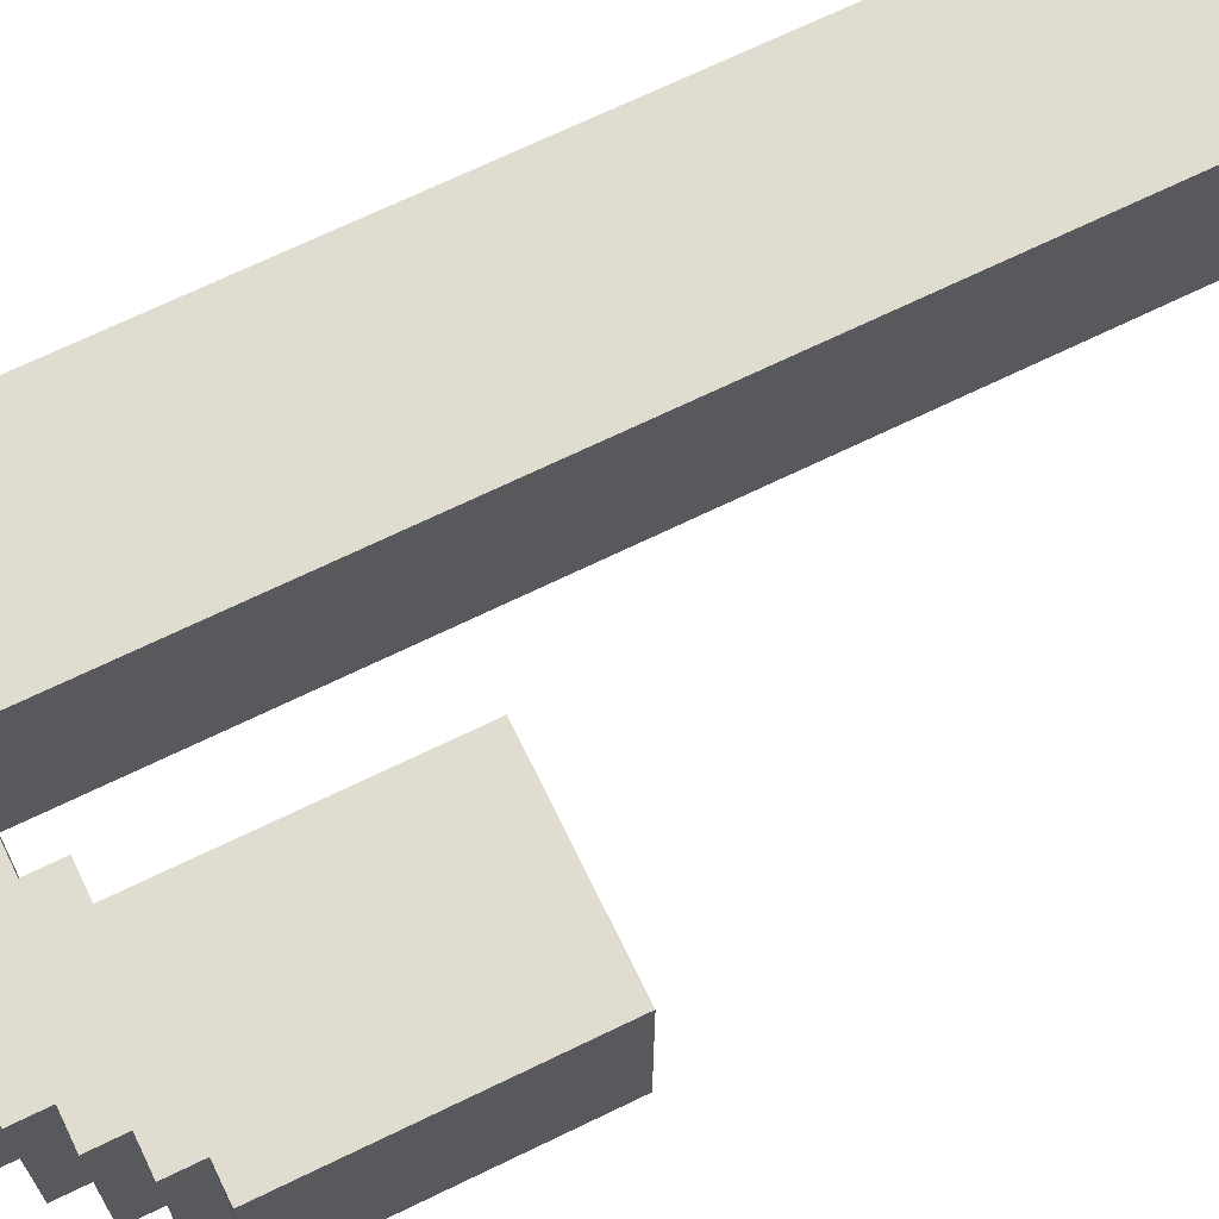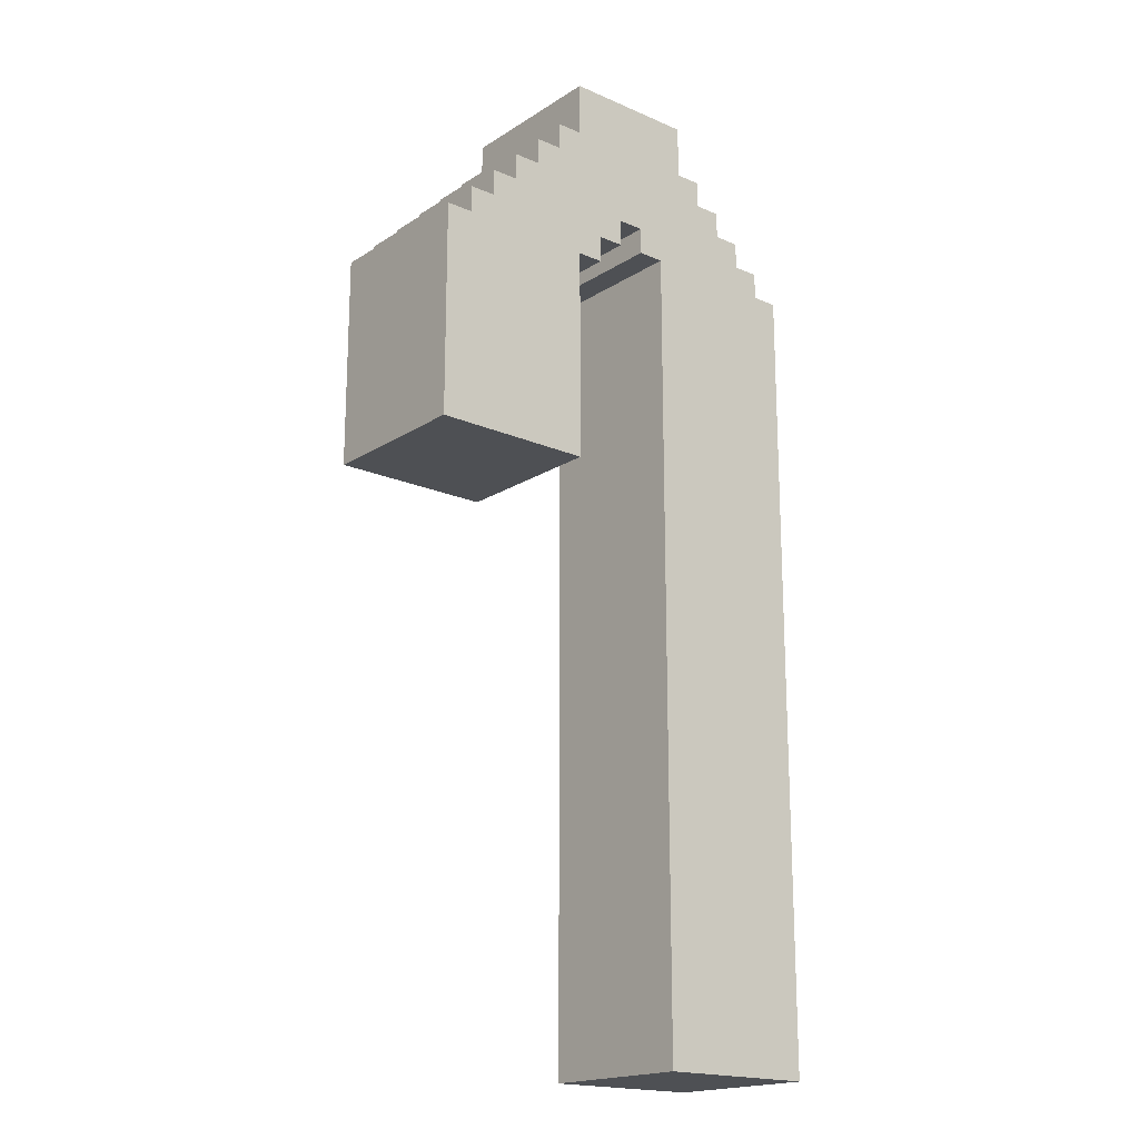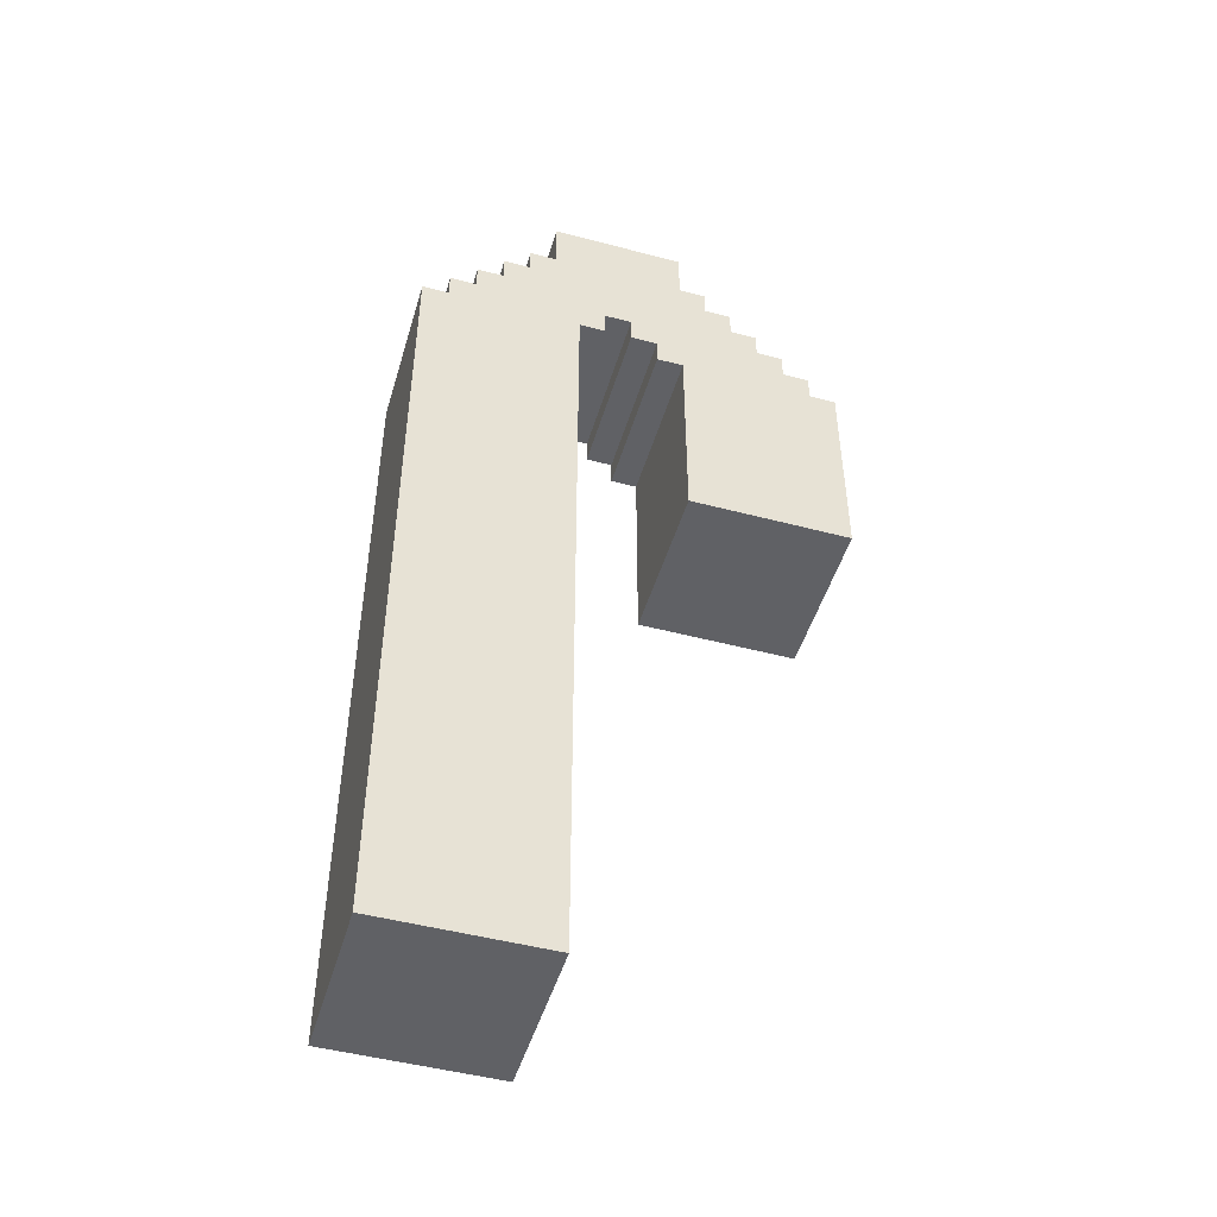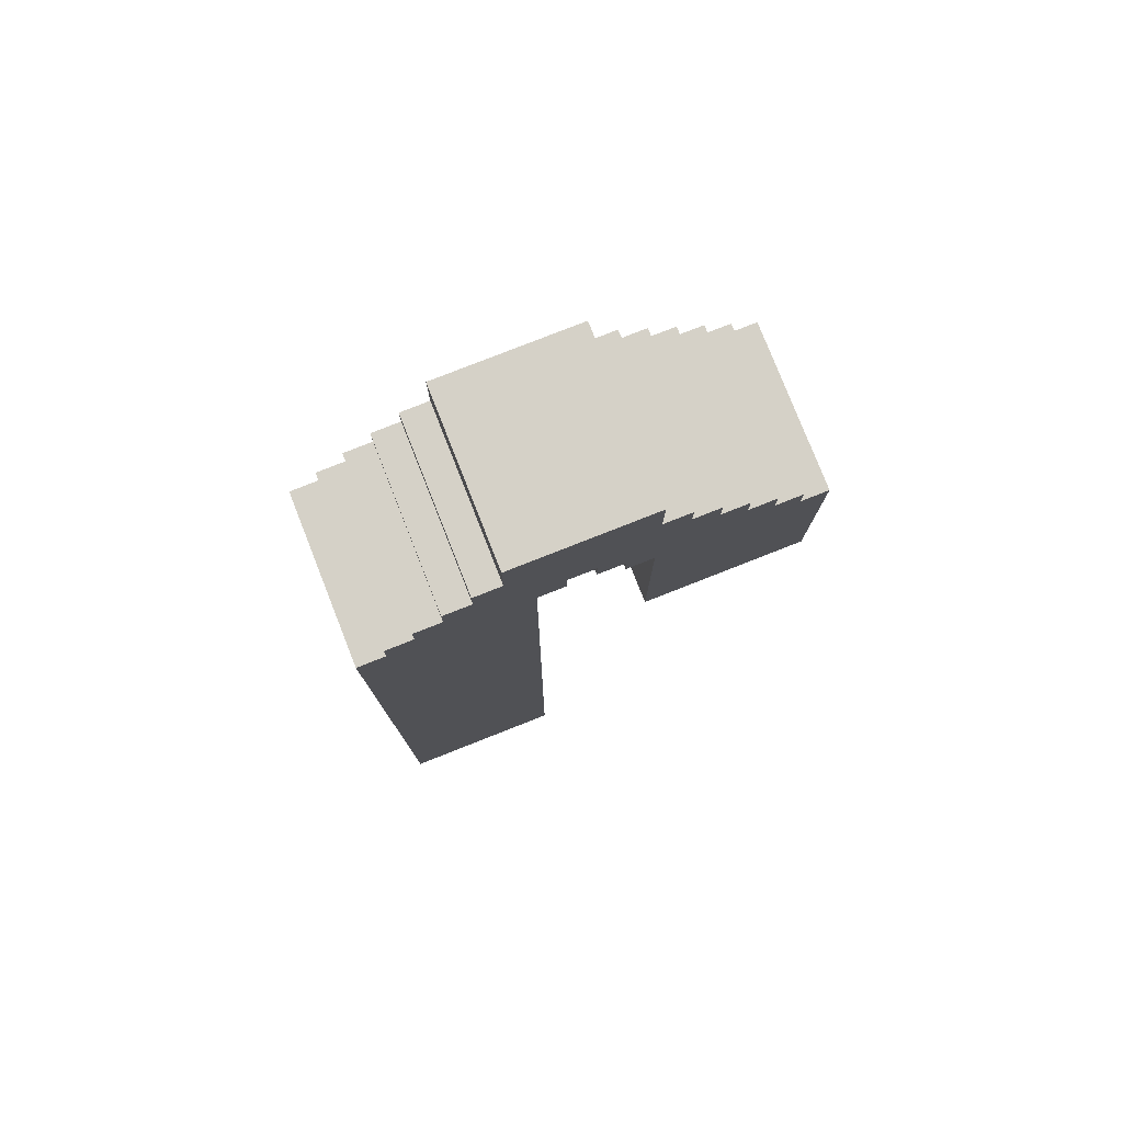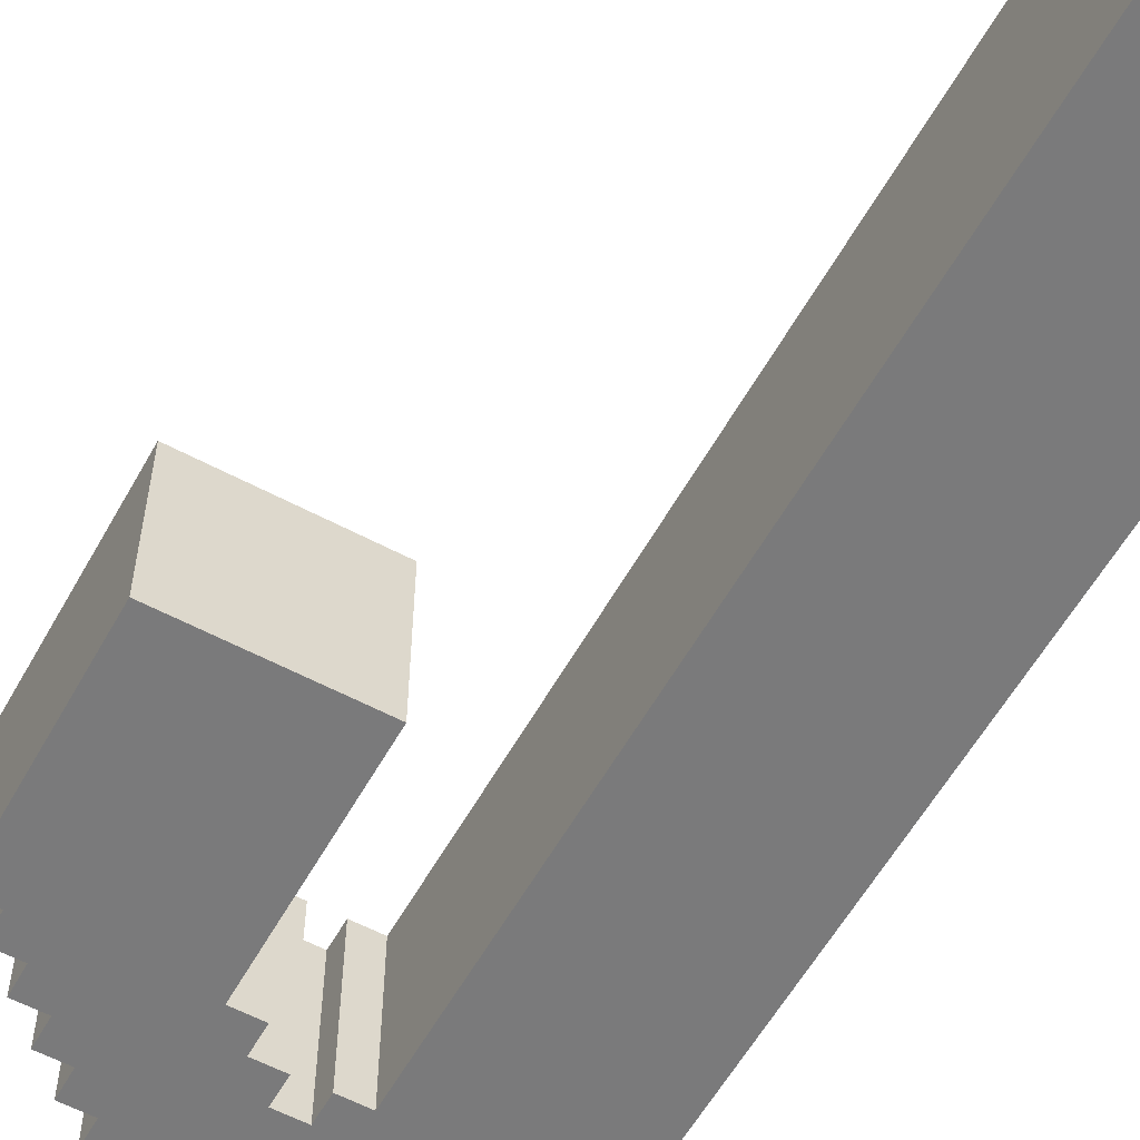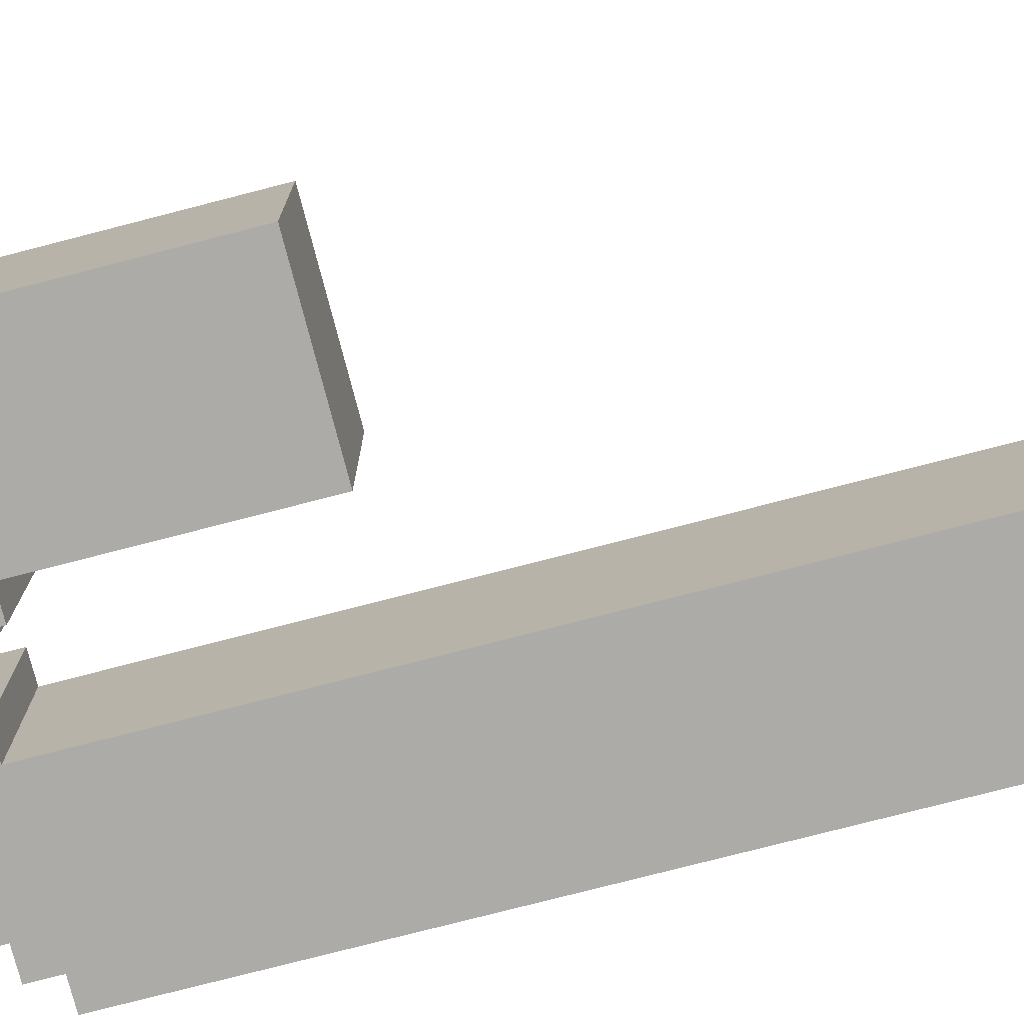
<metadata>
{"format":"obj","ext":"obj","renderer":"f3d","projection":"perspective","resolution":1024,"background":"white","views":[{"elev":69.6,"azim":-115.9,"up":"+Z"},{"elev":-18.6,"azim":-39.8,"up":"+Y"},{"elev":-48.4,"azim":163.6,"up":"+Y"},{"elev":78.8,"azim":158.5,"up":"+Y"},{"elev":-58.1,"azim":-29.0,"up":"+Z"},{"elev":-76.4,"azim":-75.5,"up":"+Z"}]}
</metadata>
<code>
o
v -0.8 0.1 0.2
v -0.8 0.1 -0.4
v -0.8 0.4 0.2
v -0.8 0.4 -0.4
v -0.8 0.7 0.2
v -0.8 0.7 -0.4
v -0.8 0.9 0.2
v -0.8 0.9 -0.4
v -0.7 0.9 0.2
v -0.7 0.9 -0.4
v -0.7 1 0.2
v -0.7 1 -0.4
v -0.6 1 0.2
v -0.6 1 -0.4
v -0.6 1.1 0.2
v -0.6 1.1 -0.4
v -0.5 1.1 0.2
v -0.5 1.1 -0.4
v -0.5 1.2 0.2
v -0.5 1.2 -0.4
v -0.4 1.2 0.2
v -0.4 1.2 -0.4
v -0.4 1.3 0.2
v -0.4 1.3 -0.4
v -0.3 1.3 0.2
v -0.3 1.3 -0.4
v -0.3 1.4 0.2
v -0.3 1.4 -0.4
v -0.2 1.4 0.2
v -0.2 1.4 -0.4
v -0.2 1.6 0.2
v -0.2 1.6 -0.4
v 0.1 1 0.2
v 0.1 1 0.1
v 0.1 1 -0.3
v 0.1 1 -0.4
v 0.1 1.1 0.2
v 0.1 1.1 0.1
v 0.1 1.1 -0.3
v 0.1 1.1 -0.4
v 0.2 -2 0.2
v 0.2 -2 -0.4
v 0.2 -1.7 0.2
v 0.2 -1.7 -0.4
v 0.2 -1.4 0.2
v 0.2 -1.4 -0.4
v 0.2 -1.1 0.2
v 0.2 -1.1 -0.4
v 0.2 -0.8 0.2
v 0.2 -0.8 -0.4
v 0.2 -0.5 0.2
v 0.2 -0.5 -0.4
v 0.2 -0.2 0.2
v 0.2 -0.2 -0.4
v 0.2 0.1 0.2
v 0.2 0.1 -0.4
v 0.2 0.4 0.2
v 0.2 0.4 -0.4
v 0.2 0.7 0.2
v 0.2 0.7 -0.4
v 0.2 1 0.2
v 0.2 1 0.1
v 0.2 1 -0.3
v 0.2 1 -0.4
v -0.2 0.1 0.2
v -0.2 0.1 -0.4
v -0.2 0.4 0.2
v -0.2 0.4 -0.4
v -0.2 0.7 0.2
v -0.2 0.7 -0.4
v -0.2 0.9 0.2
v -0.2 0.9 -0.4
v -0.1 0.9 0.2
v -0.1 0.9 -0.4
v -0.1 1 0.2
v -0.1 1 0.1
v -0.1 1 -0.3
v -0.1 1 -0.4
v 0 1 0.2
v 0 1 0.1
v 0 1 -0.3
v 0 1 -0.4
v 0 1.1 0.2
v 0 1.1 0.1
v 0 1.1 -0.3
v 0 1.1 -0.4
v 0.3 1.4 0.2
v 0.3 1.4 -0.4
v 0.3 1.6 0.2
v 0.3 1.6 -0.4
v 0.4 1.3 0.2
v 0.4 1.3 -0.4
v 0.4 1.4 0.2
v 0.4 1.4 -0.4
v 0.5 1.2 0.2
v 0.5 1.2 -0.4
v 0.5 1.3 0.2
v 0.5 1.3 -0.4
v 0.6 1.1 0.2
v 0.6 1.1 -0.4
v 0.6 1.2 0.2
v 0.6 1.2 -0.4
v 0.7 1 0.2
v 0.7 1 -0.4
v 0.7 1.1 0.2
v 0.7 1.1 -0.4
v 0.8 -2 0.2
v 0.8 -2 -0.4
v 0.8 -1.7 0.2
v 0.8 -1.7 -0.4
v 0.8 -1.4 0.2
v 0.8 -1.4 -0.4
v 0.8 -1.1 0.2
v 0.8 -1.1 -0.4
v 0.8 -0.8 0.2
v 0.8 -0.8 -0.4
v 0.8 -0.5 0.2
v 0.8 -0.5 -0.4
v 0.8 -0.2 0.2
v 0.8 -0.2 -0.4
v 0.8 0.1 0.2
v 0.8 0.1 -0.4
v 0.8 0.4 0.2
v 0.8 0.4 -0.4
v 0.8 0.7 0.2
v 0.8 0.7 -0.4
v 0.8 1 0.2
v 0.8 1 -0.4
v -0.8 0.1 0.2
v -0.8 0.4 0.2
v -0.8 0.7 0.2
v -0.8 0.9 0.2
v -0.7 0.9 0.2
v -0.7 1 0.2
v -0.6 1 0.2
v -0.6 1.1 0.2
v -0.5 1.1 0.2
v -0.5 1.2 0.2
v -0.4 1.2 0.2
v -0.4 1.3 0.2
v -0.3 1.3 0.2
v -0.3 1.4 0.2
v -0.2 0.1 0.2
v -0.2 0.4 0.2
v -0.2 0.7 0.2
v -0.2 0.9 0.2
v -0.2 1.4 0.2
v -0.2 1.6 0.2
v -0.1 0.9 0.2
v -0.1 1 0.2
v 0 1 0.2
v 0 1.1 0.2
v 0.1 1 0.2
v 0.1 1.1 0.2
v 0.2 -2 0.2
v 0.2 -1.7 0.2
v 0.2 -1.4 0.2
v 0.2 -1.1 0.2
v 0.2 -0.8 0.2
v 0.2 -0.5 0.2
v 0.2 -0.2 0.2
v 0.2 0.1 0.2
v 0.2 0.4 0.2
v 0.2 0.7 0.2
v 0.2 1 0.2
v 0.3 1.4 0.2
v 0.3 1.6 0.2
v 0.4 1.3 0.2
v 0.4 1.4 0.2
v 0.5 1.2 0.2
v 0.5 1.3 0.2
v 0.6 1.1 0.2
v 0.6 1.2 0.2
v 0.7 1 0.2
v 0.7 1.1 0.2
v 0.8 -2 0.2
v 0.8 -1.7 0.2
v 0.8 -1.4 0.2
v 0.8 -1.1 0.2
v 0.8 -0.8 0.2
v 0.8 -0.5 0.2
v 0.8 -0.2 0.2
v 0.8 0.1 0.2
v 0.8 0.4 0.2
v 0.8 0.7 0.2
v 0.8 1 0.2
v -0.8 0.1 -0.4
v -0.8 0.4 -0.4
v -0.8 0.7 -0.4
v -0.8 0.9 -0.4
v -0.7 0.9 -0.4
v -0.7 1 -0.4
v -0.6 1 -0.4
v -0.6 1.1 -0.4
v -0.5 1.1 -0.4
v -0.5 1.2 -0.4
v -0.4 1.2 -0.4
v -0.4 1.3 -0.4
v -0.3 1.3 -0.4
v -0.3 1.4 -0.4
v -0.2 0.1 -0.4
v -0.2 0.4 -0.4
v -0.2 0.7 -0.4
v -0.2 0.9 -0.4
v -0.2 1.4 -0.4
v -0.2 1.6 -0.4
v -0.1 0.9 -0.4
v -0.1 1 -0.4
v 0 1 -0.4
v 0 1.1 -0.4
v 0.1 1 -0.4
v 0.1 1.1 -0.4
v 0.2 -2 -0.4
v 0.2 -1.7 -0.4
v 0.2 -1.4 -0.4
v 0.2 -1.1 -0.4
v 0.2 -0.8 -0.4
v 0.2 -0.5 -0.4
v 0.2 -0.2 -0.4
v 0.2 0.1 -0.4
v 0.2 0.4 -0.4
v 0.2 0.7 -0.4
v 0.2 1 -0.4
v 0.3 1.4 -0.4
v 0.3 1.6 -0.4
v 0.4 1.3 -0.4
v 0.4 1.4 -0.4
v 0.5 1.2 -0.4
v 0.5 1.3 -0.4
v 0.6 1.1 -0.4
v 0.6 1.2 -0.4
v 0.7 1 -0.4
v 0.7 1.1 -0.4
v 0.8 -2 -0.4
v 0.8 -1.7 -0.4
v 0.8 -1.4 -0.4
v 0.8 -1.1 -0.4
v 0.8 -0.8 -0.4
v 0.8 -0.5 -0.4
v 0.8 -0.2 -0.4
v 0.8 0.1 -0.4
v 0.8 0.4 -0.4
v 0.8 0.7 -0.4
v 0.8 1 -0.4
v 0.2 -2 0.2
v 0.8 -2 0.2
v 0.2 -2 -0.4
v 0.8 -2 -0.4
v -0.8 0.1 0.2
v -0.2 0.1 0.2
v -0.8 0.1 -0.4
v -0.2 0.1 -0.4
v -0.2 0.9 0.2
v -0.1 0.9 0.2
v -0.2 0.9 -0.4
v -0.1 0.9 -0.4
v -0.1 1 0.2
v 0 1 0.2
v 0.1 1 0.2
v 0.2 1 0.2
v -0.1 1 0.1
v 0 1 0.1
v 0.1 1 0.1
v 0.2 1 0.1
v -0.1 1 -0.3
v 0 1 -0.3
v 0.1 1 -0.3
v 0.2 1 -0.3
v -0.1 1 -0.4
v 0 1 -0.4
v 0.1 1 -0.4
v 0.2 1 -0.4
v 0 1.1 0.2
v 0.1 1.1 0.2
v 0 1.1 0.1
v 0.1 1.1 0.1
v 0 1.1 -0.3
v 0.1 1.1 -0.3
v 0 1.1 -0.4
v 0.1 1.1 -0.4
v -0.8 0.9 0.2
v -0.7 0.9 0.2
v -0.8 0.9 -0.4
v -0.7 0.9 -0.4
v -0.7 1 0.2
v -0.6 1 0.2
v 0.7 1 0.2
v 0.8 1 0.2
v -0.7 1 -0.4
v -0.6 1 -0.4
v 0.7 1 -0.4
v 0.8 1 -0.4
v -0.6 1.1 0.2
v -0.5 1.1 0.2
v 0.6 1.1 0.2
v 0.7 1.1 0.2
v -0.6 1.1 -0.4
v -0.5 1.1 -0.4
v 0.6 1.1 -0.4
v 0.7 1.1 -0.4
v -0.5 1.2 0.2
v -0.4 1.2 0.2
v 0.5 1.2 0.2
v 0.6 1.2 0.2
v -0.5 1.2 -0.4
v -0.4 1.2 -0.4
v 0.5 1.2 -0.4
v 0.6 1.2 -0.4
v -0.4 1.3 0.2
v -0.3 1.3 0.2
v 0.4 1.3 0.2
v 0.5 1.3 0.2
v -0.4 1.3 -0.4
v -0.3 1.3 -0.4
v 0.4 1.3 -0.4
v 0.5 1.3 -0.4
v -0.3 1.4 0.2
v -0.2 1.4 0.2
v 0.3 1.4 0.2
v 0.4 1.4 0.2
v -0.3 1.4 -0.4
v -0.2 1.4 -0.4
v 0.3 1.4 -0.4
v 0.4 1.4 -0.4
v -0.2 1.6 0.2
v 0.3 1.6 0.2
v -0.2 1.6 -0.4
v 0.3 1.6 -0.4
f 3 2 1
f 4 2 3
f 5 4 3
f 6 4 5
f 7 6 5
f 8 6 7
f 11 10 9
f 12 10 11
f 15 14 13
f 16 14 15
f 19 18 17
f 20 18 19
f 23 22 21
f 24 22 23
f 27 26 25
f 28 26 27
f 31 30 29
f 32 30 31
f 37 34 33
f 38 35 34
f 38 34 37
f 39 36 35
f 39 35 38
f 40 36 39
f 43 42 41
f 44 42 43
f 45 44 43
f 46 44 45
f 47 46 45
f 48 46 47
f 49 48 47
f 50 48 49
f 51 50 49
f 52 50 51
f 53 52 51
f 54 52 53
f 55 54 53
f 56 54 55
f 57 56 55
f 58 56 57
f 59 58 57
f 60 58 59
f 61 60 59
f 62 60 61
f 63 60 62
f 64 60 63
f 65 66 67
f 67 66 68
f 67 68 69
f 69 68 70
f 69 70 71
f 71 70 72
f 73 74 75
f 75 74 76
f 76 74 77
f 77 74 78
f 79 80 83
f 80 81 84
f 83 80 84
f 81 82 85
f 84 81 85
f 85 82 86
f 87 88 89
f 89 88 90
f 91 92 93
f 93 92 94
f 95 96 97
f 97 96 98
f 99 100 101
f 101 100 102
f 103 104 105
f 105 104 106
f 107 108 109
f 109 108 110
f 109 110 111
f 111 110 112
f 111 112 113
f 113 112 114
f 113 114 115
f 115 114 116
f 115 116 117
f 117 116 118
f 117 118 119
f 119 118 120
f 119 120 121
f 121 120 122
f 121 122 123
f 123 122 124
f 123 124 125
f 125 124 126
f 125 126 127
f 127 126 128
f 133 132 131
f 135 134 133
f 137 136 135
f 139 138 137
f 141 140 139
f 143 130 129
f 144 131 130
f 144 130 143
f 145 133 131
f 145 131 144
f 145 135 133
f 146 135 145
f 147 142 141
f 149 135 146
f 150 141 139
f 150 135 149
f 150 137 135
f 150 139 137
f 151 141 150
f 152 141 151
f 154 141 152
f 165 154 153
f 166 148 147
f 166 147 141
f 167 148 166
f 168 154 165
f 168 141 154
f 168 166 141
f 169 166 168
f 170 168 165
f 171 168 170
f 172 170 165
f 173 170 172
f 174 165 164
f 174 172 165
f 175 172 174
f 176 156 155
f 177 157 156
f 177 156 176
f 178 158 157
f 178 157 177
f 179 159 158
f 179 158 178
f 180 160 159
f 180 159 179
f 181 161 160
f 181 160 180
f 182 162 161
f 182 161 181
f 183 163 162
f 183 162 182
f 184 164 163
f 184 163 183
f 185 174 164
f 185 164 184
f 186 174 185
f 189 190 191
f 191 192 193
f 193 194 195
f 195 196 197
f 197 198 199
f 187 188 201
f 188 189 202
f 201 188 202
f 189 191 203
f 202 189 203
f 191 193 203
f 203 193 204
f 199 200 205
f 204 193 207
f 197 199 208
f 207 193 208
f 193 195 208
f 195 197 208
f 208 199 209
f 209 199 210
f 210 199 212
f 211 212 223
f 205 206 224
f 199 205 224
f 224 206 225
f 223 212 226
f 212 199 226
f 199 224 226
f 226 224 227
f 223 226 228
f 228 226 229
f 223 228 230
f 230 228 231
f 222 223 232
f 223 230 232
f 232 230 233
f 213 214 234
f 214 215 235
f 234 214 235
f 215 216 236
f 235 215 236
f 216 217 237
f 236 216 237
f 217 218 238
f 237 217 238
f 218 219 239
f 238 218 239
f 219 220 240
f 239 219 240
f 220 221 241
f 240 220 241
f 221 222 242
f 241 221 242
f 222 232 243
f 242 222 243
f 243 232 244
f 247 246 245
f 248 246 247
f 251 250 249
f 252 250 251
f 255 254 253
f 256 254 255
f 261 258 257
f 262 258 261
f 263 260 259
f 264 260 263
f 265 262 261
f 266 262 265
f 267 264 263
f 268 264 267
f 269 266 265
f 270 266 269
f 271 268 267
f 272 268 271
f 275 274 273
f 276 274 275
f 277 276 275
f 278 276 277
f 279 278 277
f 280 278 279
f 281 282 283
f 283 282 284
f 285 286 289
f 289 286 290
f 287 288 291
f 291 288 292
f 293 294 297
f 297 294 298
f 295 296 299
f 299 296 300
f 301 302 305
f 305 302 306
f 303 304 307
f 307 304 308
f 309 310 313
f 313 310 314
f 311 312 315
f 315 312 316
f 317 318 321
f 321 318 322
f 319 320 323
f 323 320 324
f 325 326 327
f 327 326 328

</code>
